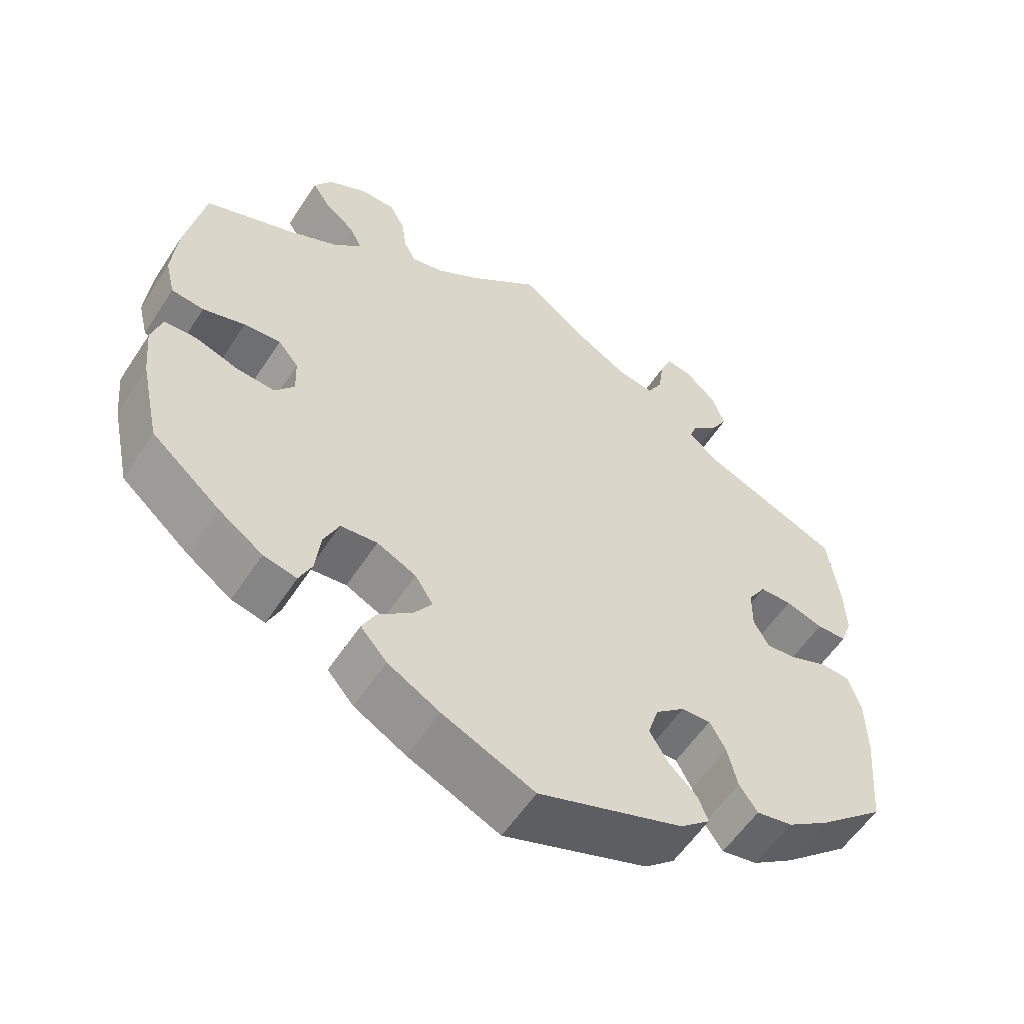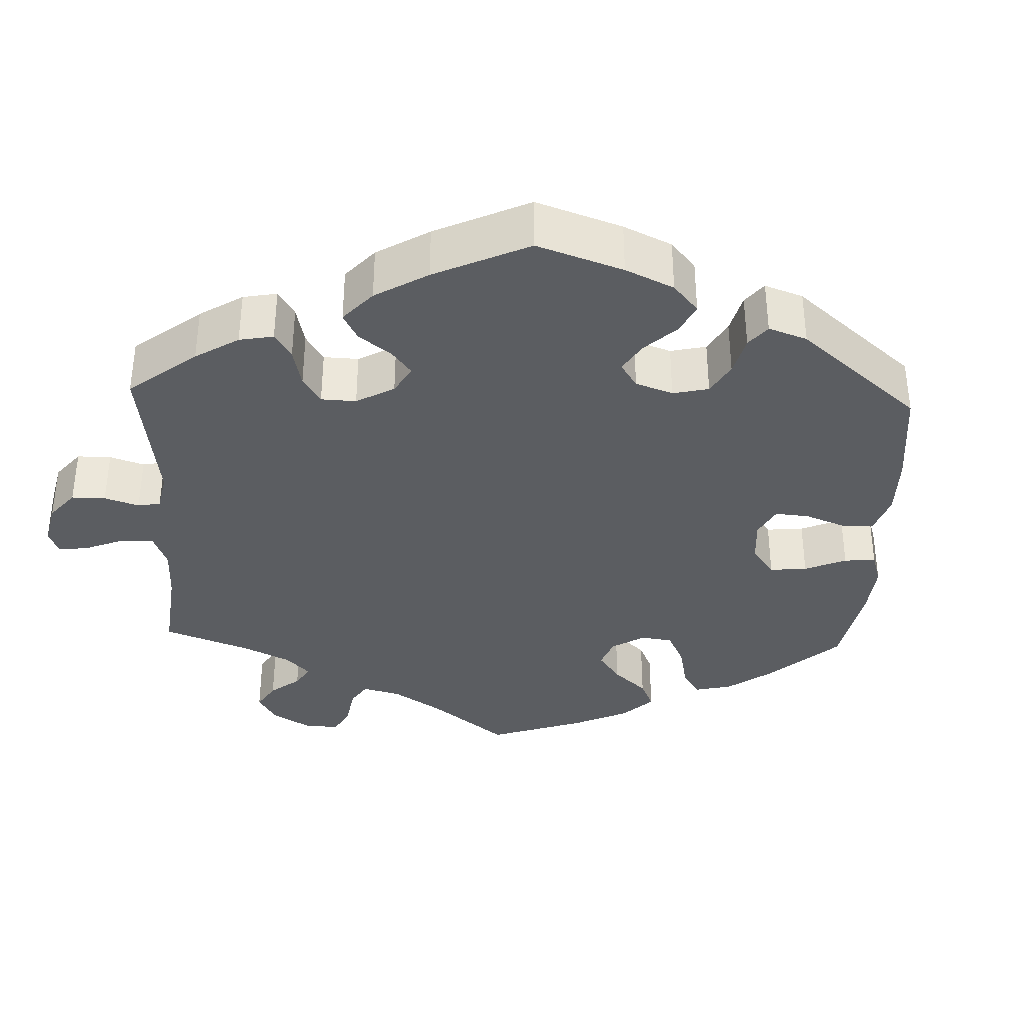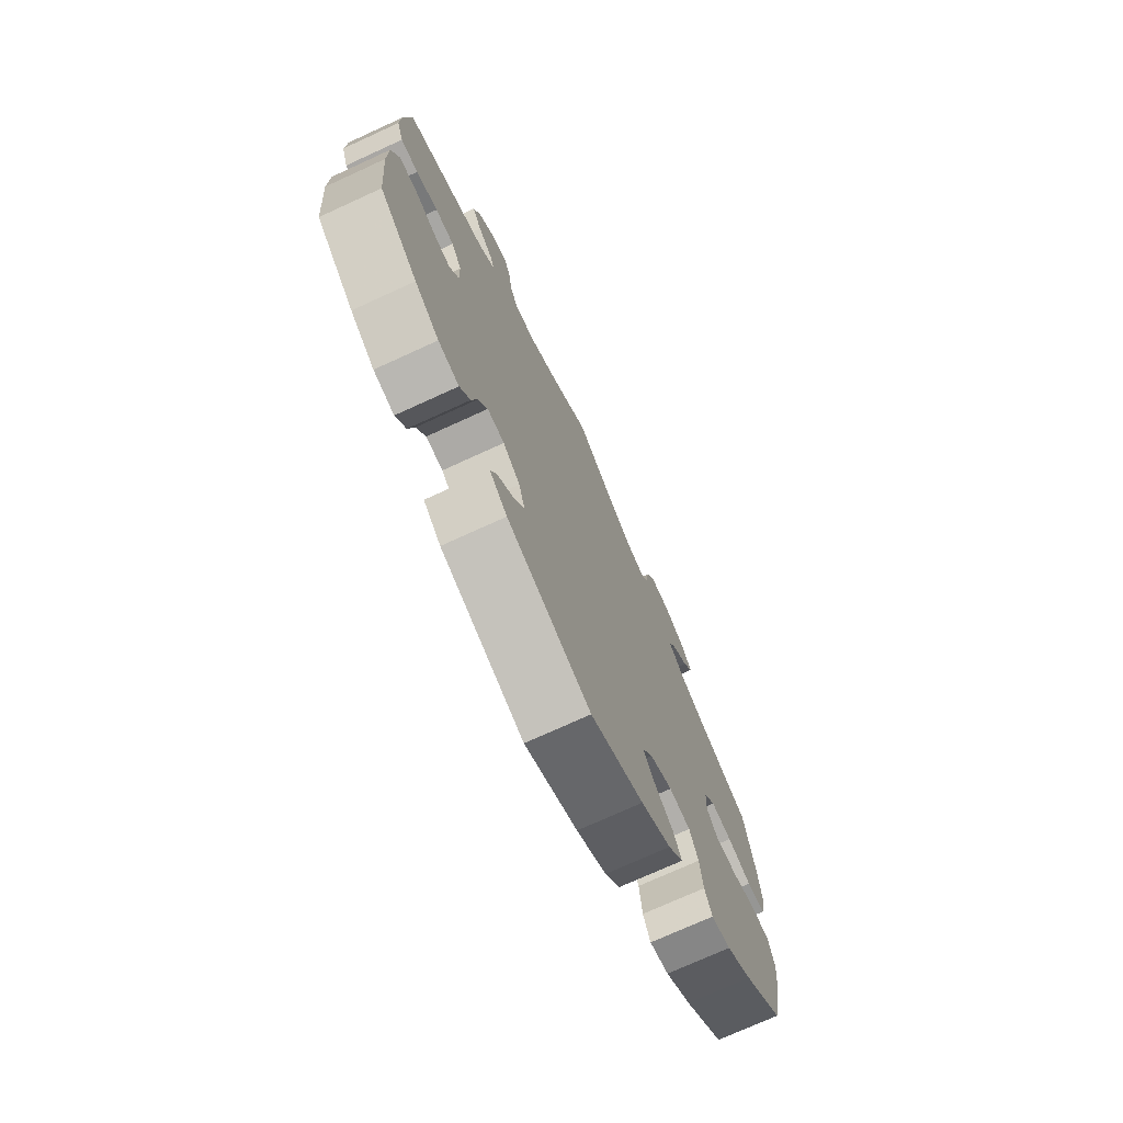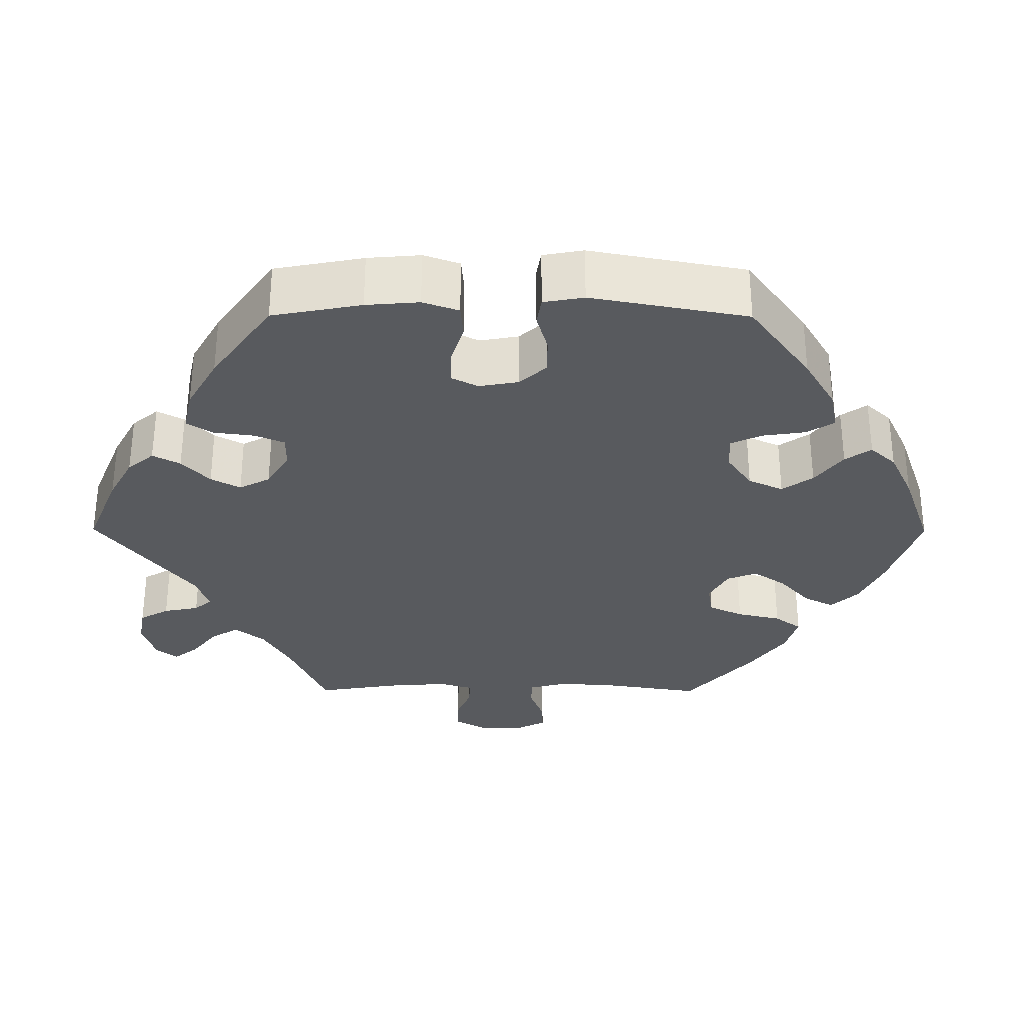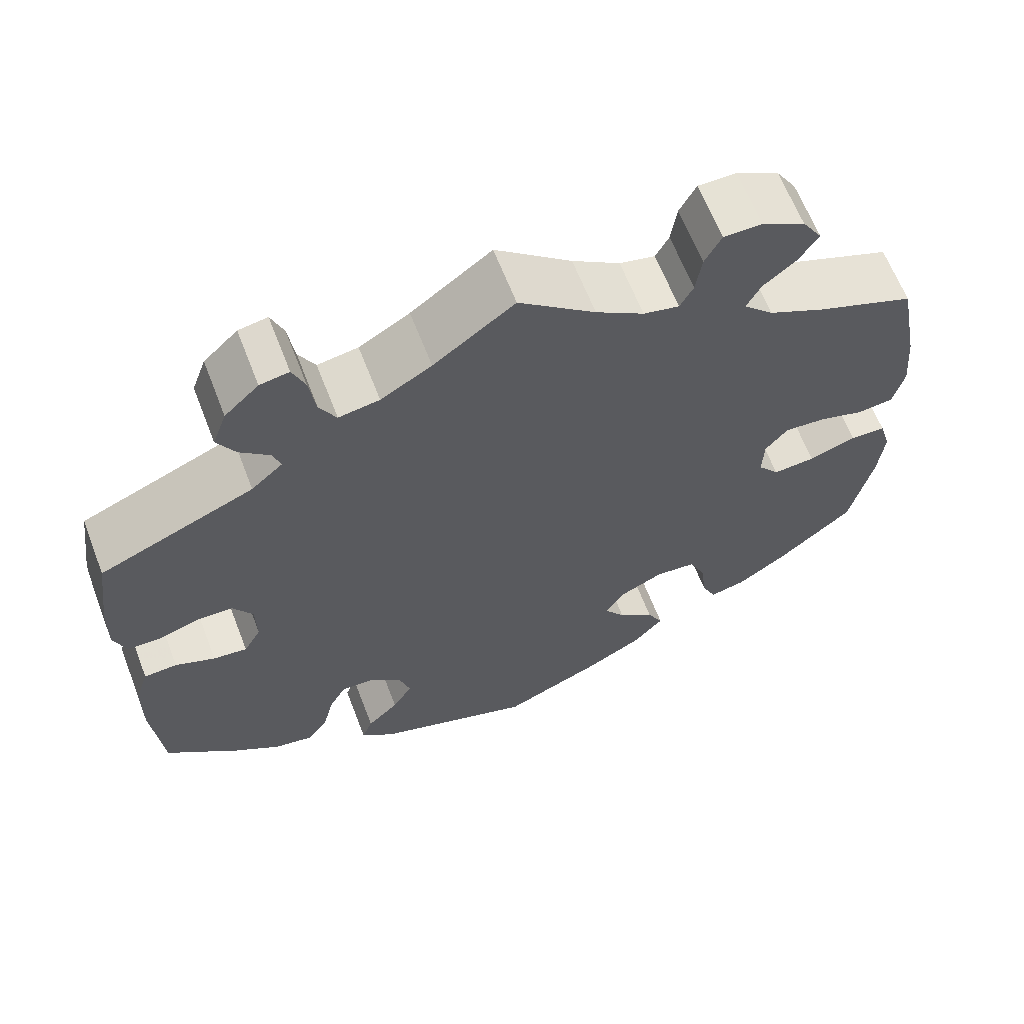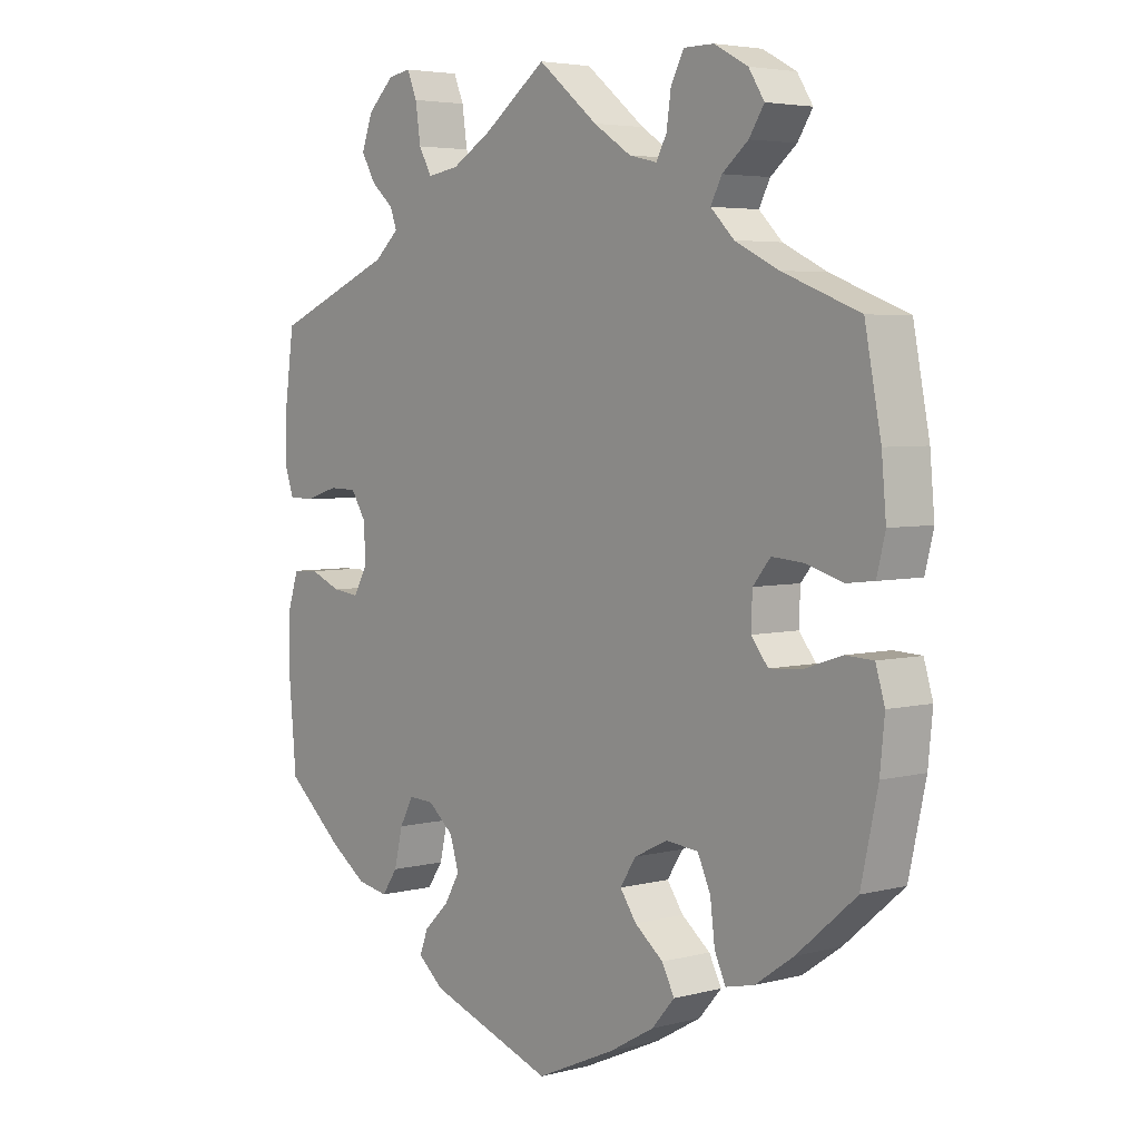
<metadata>
{"format":"obj","ext":"obj","renderer":"f3d","projection":"perspective","resolution":1024,"background":"white","views":[{"elev":-56.9,"azim":-32.8,"up":"+Z"},{"elev":-35.5,"azim":117.6,"up":"+Y"},{"elev":-73.5,"azim":114.6,"up":"+Z"},{"elev":-31.1,"azim":149.7,"up":"+Y"},{"elev":63.9,"azim":158.9,"up":"+Z"},{"elev":4.4,"azim":-130.0,"up":"+Z"}]}
</metadata>
<code>
v 0.515 0.07 0.179
v 0.517 0.07 0.113
v 0.502 0.07 0.071
v 0.462 0.07 0.07
v 0.412 0.07 0.086
v 0.369 0.07 0.085
v 0.345 0.07 0.047
v 0.344 0.07 -0.009
v 0.365 0.07 -0.046
v 0.406 0.07 -0.041
v 0.454 0.07 -0.021
v 0.494 0.07 -0.023
v 0.511 0.07 -0.076
v 0.512 0.07 -0.155
v 0.5 0.07 -0.289
v 0.412 0.07 -0.365
v 0.356 0.07 -0.404
v 0.308 0.07 -0.413
v 0.284 0.07 -0.378
v 0.271 0.07 -0.323
v 0.25 0.07 -0.284
v 0.211 0.07 -0.286
v 0.172 0.07 -0.319
v 0.158 0.07 -0.364
v 0.182 0.07 -0.405
v 0.22 0.07 -0.442
v 0.233 0.07 -0.476
v 0.193 0.07 -0.51
v 0.001 0.07 -0.578
v -0.121 0.07 -0.524
v -0.19 0.07 -0.485
v -0.225 0.07 -0.445
v -0.206 0.07 -0.408
v -0.162 0.07 -0.373
v -0.137 0.07 -0.337
v -0.161 0.07 -0.299
v -0.213 0.07 -0.274
v -0.262 0.07 -0.279
v -0.282 0.07 -0.323
v -0.289 0.07 -0.381
v -0.306 0.07 -0.418
v -0.35 0.07 -0.408
v -0.409 0.07 -0.367
v -0.5 0.07 -0.289
v -0.526 0.07 -0.17
v -0.533 0.07 -0.099
v -0.519 0.07 -0.052
v -0.476 0.07 -0.05
v -0.419 0.07 -0.069
v -0.368 0.07 -0.073
v -0.342 0.07 -0.04
v -0.344 0.07 0.01
v -0.371 0.07 0.043
v -0.42 0.07 0.039
v -0.476 0.07 0.022
v -0.519 0.07 0.027
v -0.532 0.07 0.08
v -0.525 0.07 0.159
v -0.5 0.07 0.289
v -0.381 0.07 0.335
v -0.314 0.07 0.368
v -0.278 0.07 0.404
v -0.295 0.07 0.437
v -0.335 0.07 0.47
v -0.358 0.07 0.506
v -0.334 0.07 0.544
v -0.282 0.07 0.572
v -0.236 0.07 0.572
v -0.216 0.07 0.534
v -0.209 0.07 0.485
v -0.193 0.07 0.455
v -0.15 0.07 0.465
v -0.092 0.07 0.503
v 0 0.07 0.578
v 0.097 0.07 0.506
v 0.158 0.07 0.47
v 0.207 0.07 0.462
v 0.227 0.07 0.498
v 0.235 0.07 0.553
v 0.25 0.07 0.59
v 0.285 0.07 0.584
v 0.326 0.07 0.545
v 0.343 0.07 0.498
v 0.321 0.07 0.46
v 0.286 0.07 0.429
v 0.276 0.07 0.401
v 0.314 0.07 0.367
v 0.5 0.07 0.289
v 0.515 0 0.179
v 0.517 0 0.113
v 0.502 0 0.071
v 0.462 0 0.07
v 0.412 0 0.086
v 0.369 0 0.085
v 0.345 0 0.047
v 0.344 0 -0.009
v 0.365 0 -0.046
v 0.406 0 -0.041
v 0.454 0 -0.021
v 0.494 0 -0.023
v 0.511 0 -0.076
v 0.512 0 -0.155
v 0.5 0 -0.289
v 0.412 0 -0.365
v 0.356 0 -0.404
v 0.308 0 -0.413
v 0.284 0 -0.378
v 0.271 0 -0.323
v 0.25 0 -0.284
v 0.211 0 -0.286
v 0.172 0 -0.319
v 0.158 0 -0.364
v 0.182 0 -0.405
v 0.22 0 -0.442
v 0.233 0 -0.476
v 0.193 0 -0.51
v 0.001 0 -0.578
v -0.121 0 -0.524
v -0.19 0 -0.485
v -0.225 0 -0.445
v -0.206 0 -0.408
v -0.162 0 -0.373
v -0.137 0 -0.337
v -0.161 0 -0.299
v -0.213 0 -0.274
v -0.262 0 -0.279
v -0.282 0 -0.323
v -0.289 0 -0.381
v -0.306 0 -0.418
v -0.35 0 -0.408
v -0.409 0 -0.367
v -0.5 0 -0.289
v -0.526 0 -0.17
v -0.533 0 -0.099
v -0.519 0 -0.052
v -0.476 0 -0.05
v -0.419 0 -0.069
v -0.368 0 -0.073
v -0.342 0 -0.04
v -0.344 0 0.01
v -0.371 0 0.043
v -0.42 0 0.039
v -0.476 0 0.022
v -0.519 0 0.027
v -0.532 0 0.08
v -0.525 0 0.159
v -0.5 0 0.289
v -0.381 0 0.335
v -0.314 0 0.368
v -0.278 0 0.404
v -0.295 0 0.437
v -0.335 0 0.47
v -0.358 0 0.506
v -0.334 0 0.544
v -0.282 0 0.572
v -0.236 0 0.572
v -0.216 0 0.534
v -0.209 0 0.485
v -0.193 0 0.455
v -0.15 0 0.465
v -0.092 0 0.503
v 0 0 0.578
v 0.097 0 0.506
v 0.158 0 0.47
v 0.207 0 0.462
v 0.227 0 0.498
v 0.235 0 0.553
v 0.25 0 0.59
v 0.285 0 0.584
v 0.326 0 0.545
v 0.343 0 0.498
v 0.321 0 0.46
v 0.286 0 0.429
v 0.276 0 0.401
v 0.314 0 0.367
v 0.5 0 0.289
f 87 88 1 2
f 86 87 2 3
f 82 83 84 85
f 82 85 86
f 81 82 86
f 78 79 80 81
f 77 78 81 86
f 76 77 86 3
f 73 74 75
f 72 73 75 76
f 71 72 76 3
f 67 68 69 70
f 67 70 71
f 66 67 71
f 63 64 65 66
f 62 63 66 71
f 61 62 71 3
f 57 58 59 60
f 54 55 56 57
f 53 54 57 60
f 52 53 60 61
f 46 47 48 49
f 46 49 50
f 45 46 50
f 44 45 50
f 43 44 50 51
f 39 40 41 42
f 38 39 42 43
f 31 32 33 34
f 31 34 35
f 30 31 35
f 29 30 35
f 28 29 35
f 25 26 27 28
f 24 25 28 35
f 23 24 35 36
f 17 18 19 20
f 17 20 21
f 16 17 21
f 15 16 21
f 14 15 21
f 13 14 21 22
f 10 11 12 13
f 9 10 13 22
f 61 3 4 5
f 61 5 6
f 51 52 61 6
f 38 43 51
f 37 38 51 6
f 36 37 6 7
f 23 36 7 8
f 8 9 22 23
f 90 89 176 175
f 91 90 175 174
f 173 172 171 170
f 174 173 170
f 174 170 169
f 169 168 167 166
f 174 169 166 165
f 91 174 165 164
f 163 162 161
f 164 163 161 160
f 91 164 160 159
f 158 157 156 155
f 159 158 155
f 159 155 154
f 154 153 152 151
f 159 154 151 150
f 91 159 150 149
f 148 147 146 145
f 145 144 143 142
f 148 145 142 141
f 149 148 141 140
f 137 136 135 134
f 138 137 134
f 138 134 133
f 138 133 132
f 139 138 132 131
f 130 129 128 127
f 131 130 127 126
f 122 121 120 119
f 123 122 119
f 123 119 118
f 123 118 117
f 123 117 116
f 116 115 114 113
f 123 116 113 112
f 124 123 112 111
f 108 107 106 105
f 109 108 105
f 109 105 104
f 109 104 103
f 109 103 102
f 110 109 102 101
f 101 100 99 98
f 110 101 98 97
f 93 92 91 149
f 94 93 149
f 94 149 140 139
f 139 131 126
f 94 139 126 125
f 95 94 125 124
f 96 95 124 111
f 111 110 97 96
f 1 89 90 2
f 2 90 91 3
f 3 91 92 4
f 4 92 93 5
f 5 93 94 6
f 6 94 95 7
f 7 95 96 8
f 8 96 97 9
f 9 97 98 10
f 10 98 99 11
f 11 99 100 12
f 12 100 101 13
f 13 101 102 14
f 14 102 103 15
f 15 103 104 16
f 16 104 105 17
f 17 105 106 18
f 18 106 107 19
f 19 107 108 20
f 20 108 109 21
f 21 109 110 22
f 22 110 111 23
f 23 111 112 24
f 24 112 113 25
f 25 113 114 26
f 26 114 115 27
f 27 115 116 28
f 28 116 117 29
f 29 117 118 30
f 30 118 119 31
f 31 119 120 32
f 32 120 121 33
f 33 121 122 34
f 34 122 123 35
f 35 123 124 36
f 36 124 125 37
f 37 125 126 38
f 38 126 127 39
f 39 127 128 40
f 40 128 129 41
f 41 129 130 42
f 42 130 131 43
f 43 131 132 44
f 44 132 133 45
f 45 133 134 46
f 46 134 135 47
f 47 135 136 48
f 48 136 137 49
f 49 137 138 50
f 50 138 139 51
f 51 139 140 52
f 52 140 141 53
f 53 141 142 54
f 54 142 143 55
f 55 143 144 56
f 56 144 145 57
f 57 145 146 58
f 58 146 147 59
f 59 147 148 60
f 60 148 149 61
f 61 149 150 62
f 62 150 151 63
f 63 151 152 64
f 64 152 153 65
f 65 153 154 66
f 66 154 155 67
f 67 155 156 68
f 68 156 157 69
f 69 157 158 70
f 70 158 159 71
f 71 159 160 72
f 72 160 161 73
f 73 161 162 74
f 74 162 163 75
f 75 163 164 76
f 76 164 165 77
f 77 165 166 78
f 78 166 167 79
f 79 167 168 80
f 80 168 169 81
f 81 169 170 82
f 82 170 171 83
f 83 171 172 84
f 84 172 173 85
f 85 173 174 86
f 86 174 175 87
f 87 175 176 88
f 88 176 89 1

</code>
